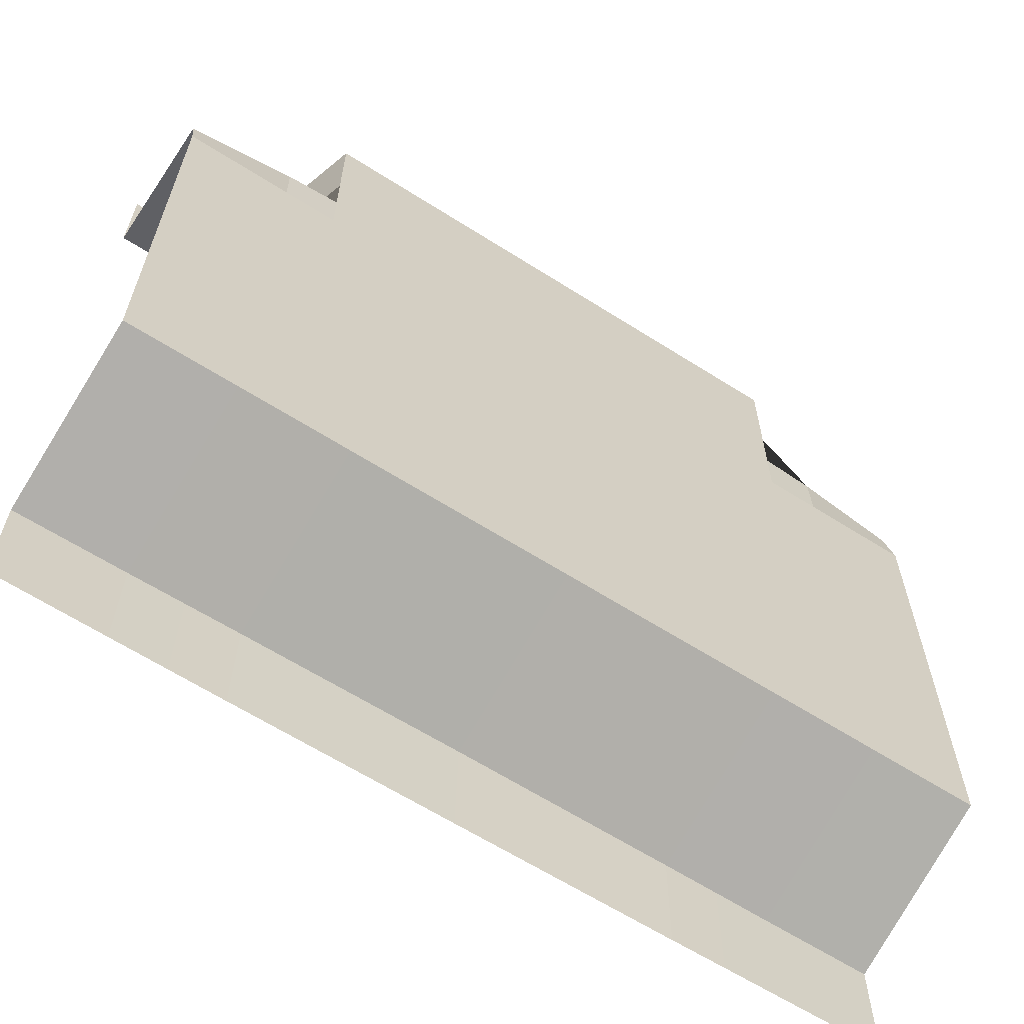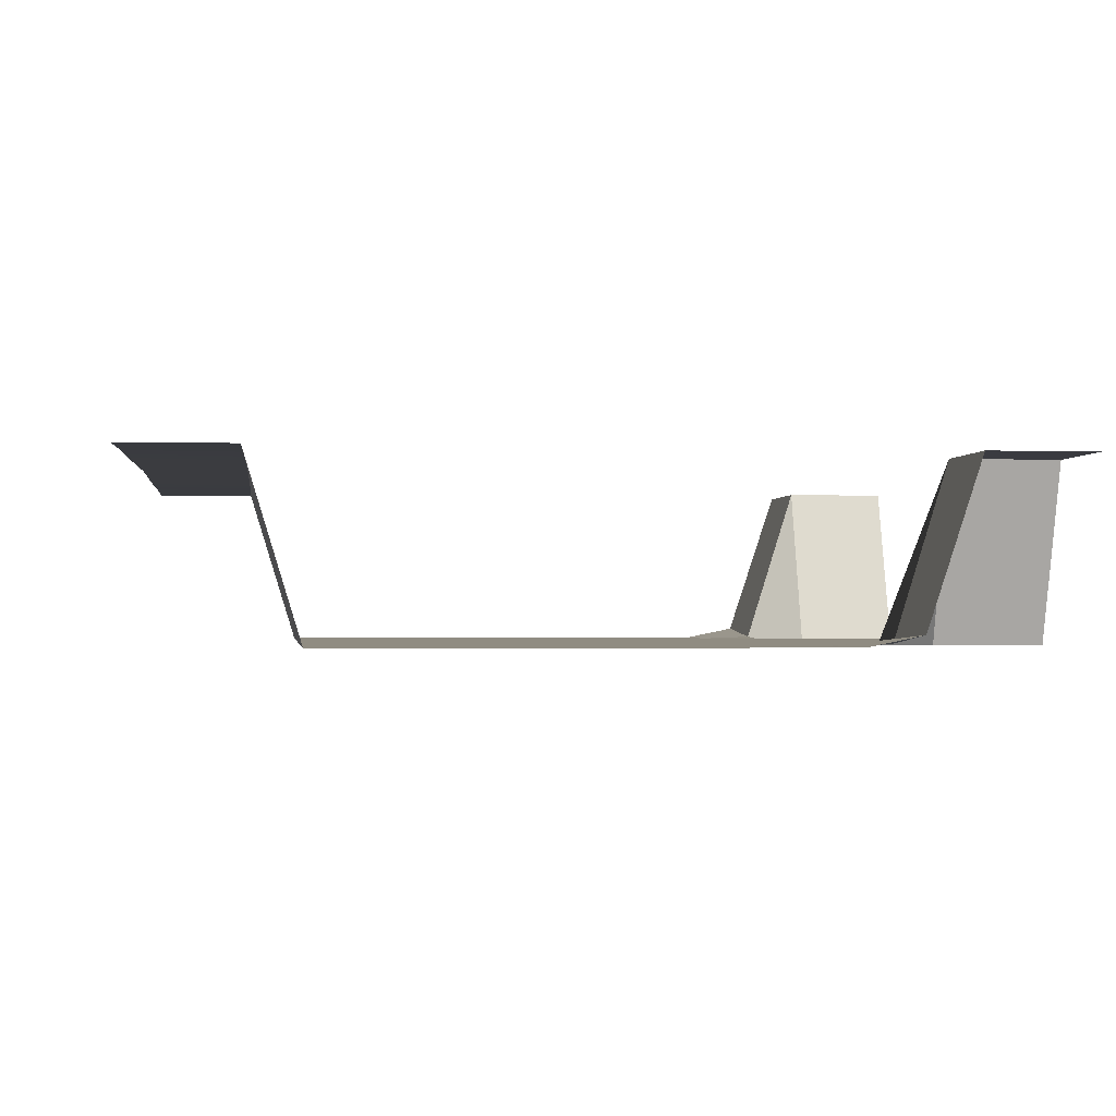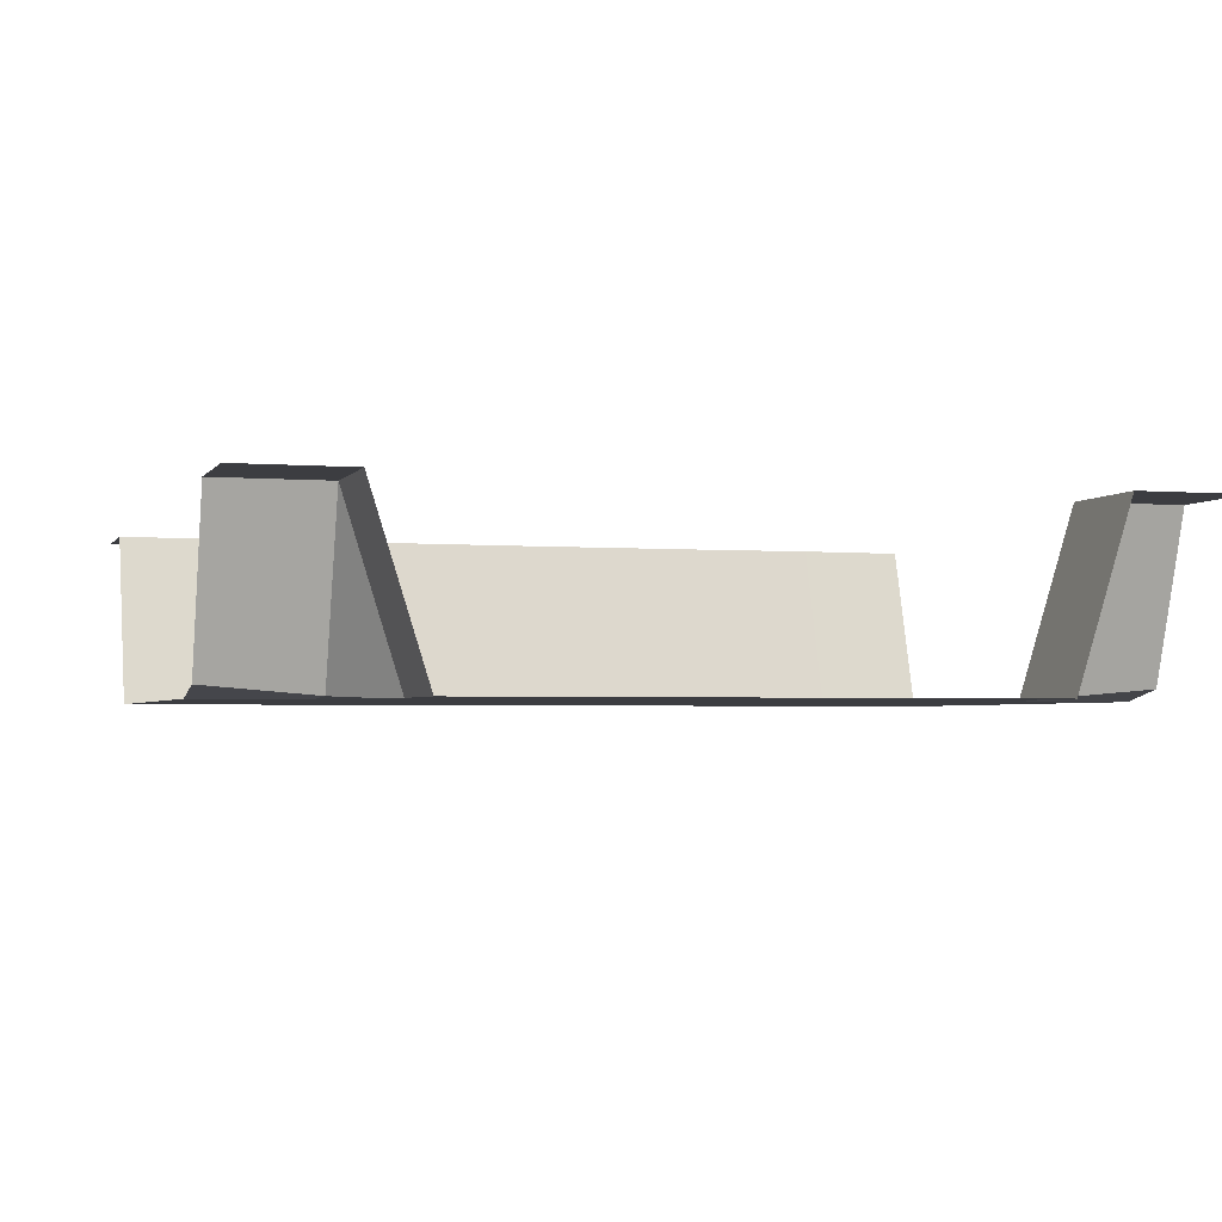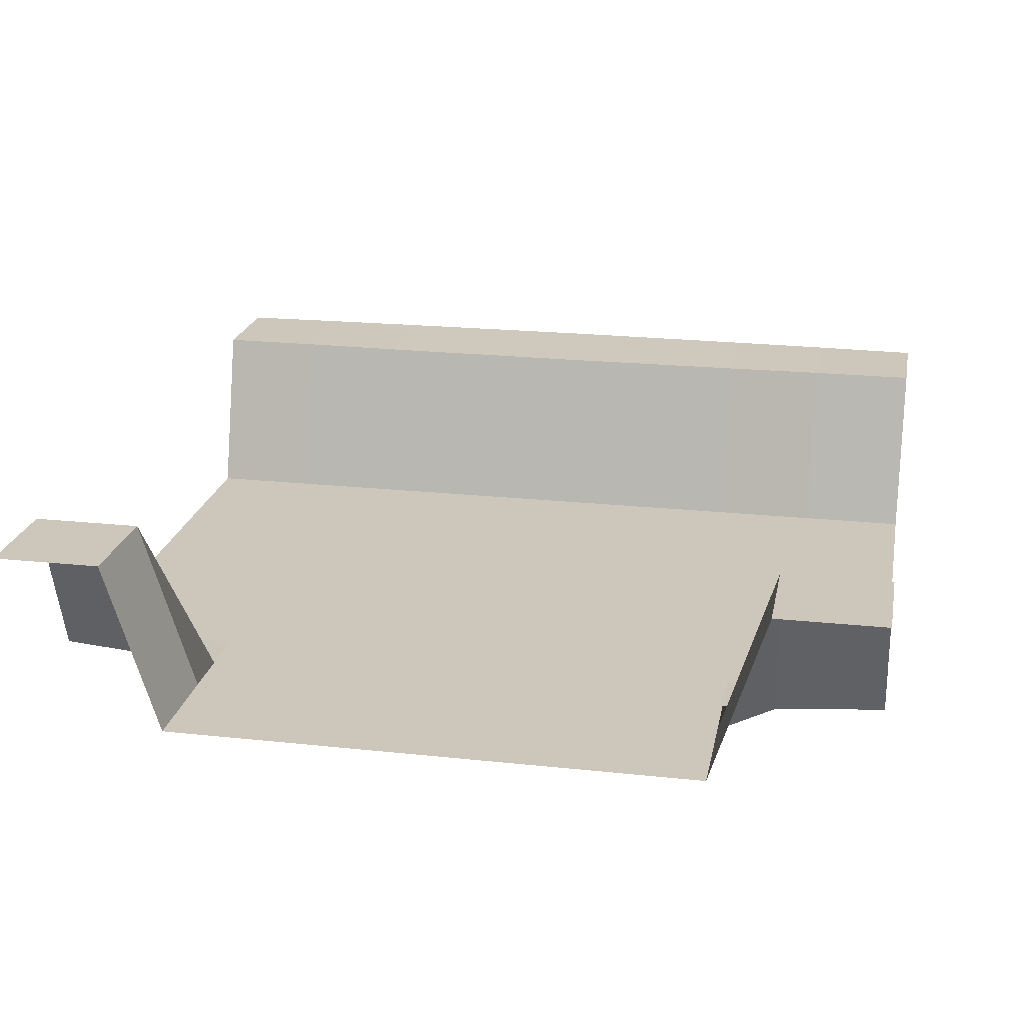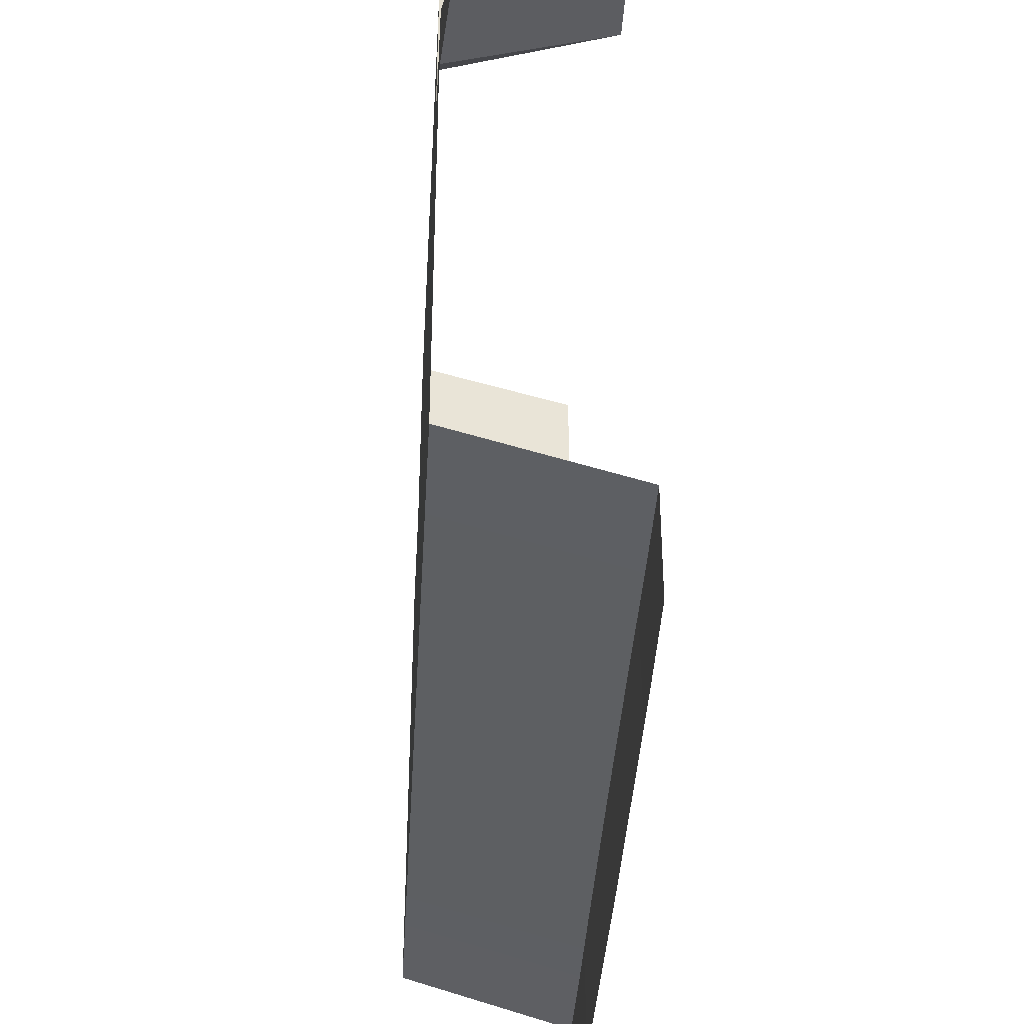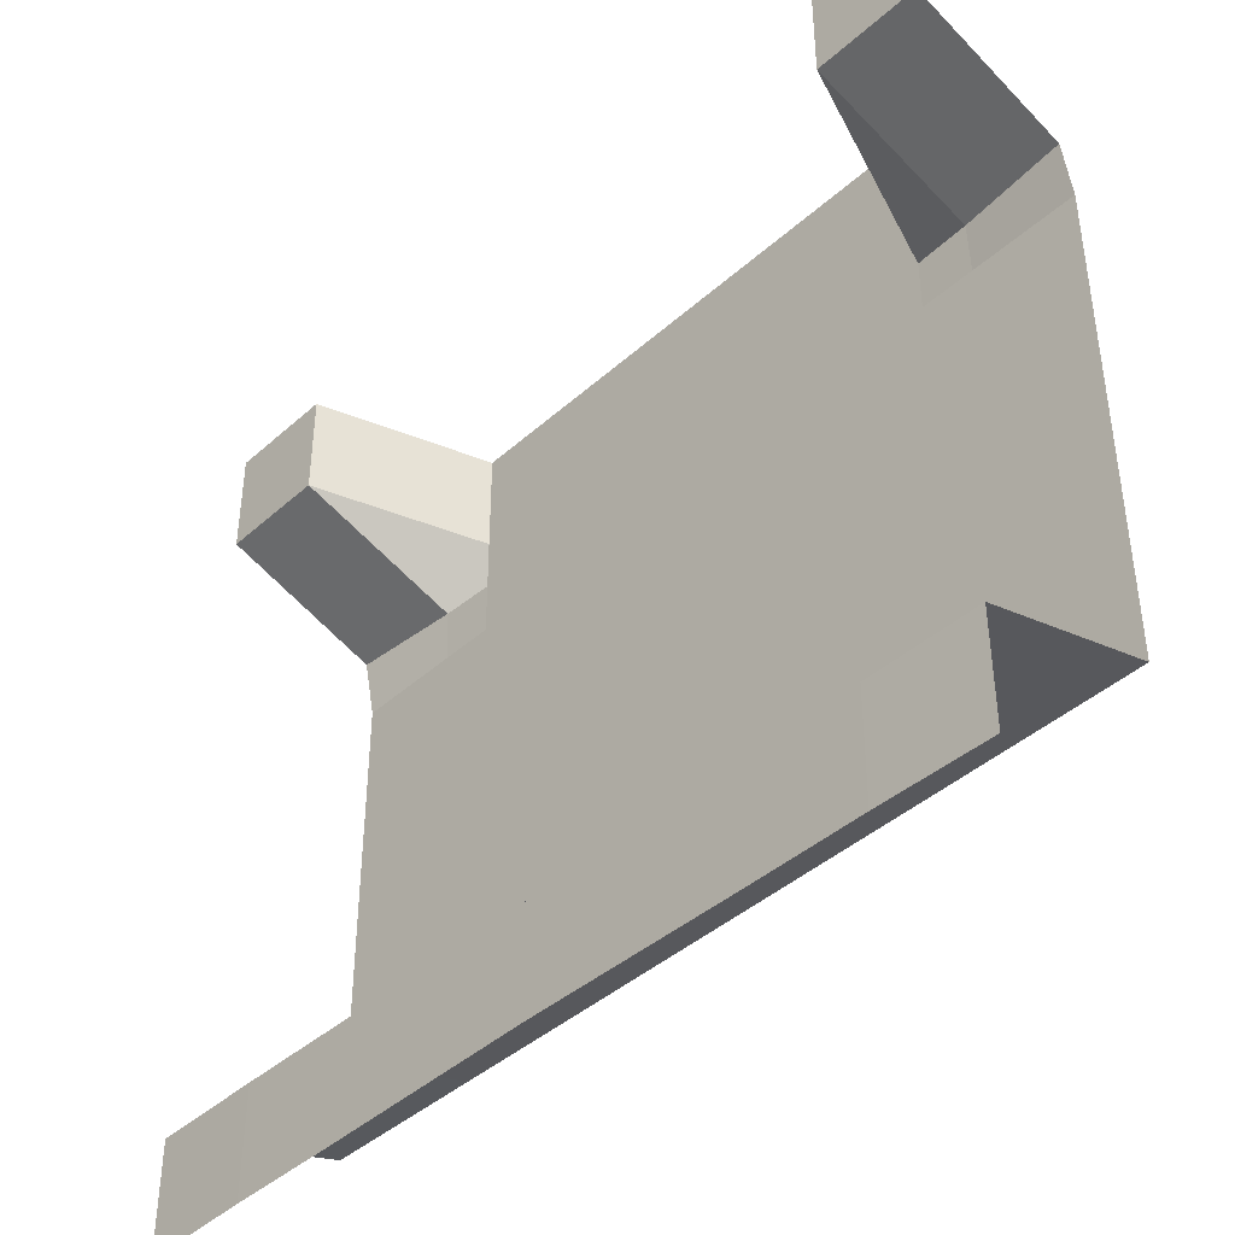
<metadata>
{"format":"obj","ext":"obj","renderer":"f3d","projection":"perspective","resolution":1024,"background":"white","views":[{"elev":-63.7,"azim":-32.7,"up":"+Z"},{"elev":-1.4,"azim":-97.1,"up":"+Y"},{"elev":-2.7,"azim":-16.7,"up":"+Y"},{"elev":21.3,"azim":10.9,"up":"+Y"},{"elev":-39.3,"azim":86.7,"up":"+Z"},{"elev":-42.0,"azim":-133.1,"up":"+Z"}]}
</metadata>
<code>
o Plane
v -1 0.4 1
v 1 0.4 1
v -1.002 0.4004 -0.9978
v 1.002 0.4004 -0.9978
v 0 0 1
v 0.000249 0.4069 -0.9912
v -1 0 0
v 1 0 0
v 0 0 0
v 0.5 0 1
v 0.5005 0.4045 -0.995
v 0.5 0 0
v 1 0 -0.5
v 0 0 -0.5
v -1 0 -0.5
v 0.5 0 -0.5
v -0.5005 0.4045 -0.995
v -0.5 0 1
v -0.5 0 0
v -0.5 0 -0.5
v -1 0 0.503
v 1 0 0.503
v 0 0 0.503
v 0.5 0 0.503
v -0.5 0 0.503
v -1 0.4 0.7515
v 1 0.4 0.7515
v 0 0 0.7515
v 0.5 0 0.7515
v -0.5 0 0.7515
v 0.75 0.4 1
v 0.7505 0.4034 -0.995
v 0.75 0 0
v 0.75 0 -0.5
v 0.75 0 0.503
v 0.75 0.4 0.7515
v 1 0.02538 0.6272
v 0 0 0.6272
v 0.5 0 0.6272
v -0.5 0 0.6272
v -1 0.02538 0.6272
v 0.75 0.004605 0.6272
v 0.6255 0.4039 -0.995
v 0.625 0 0
v 0.625 0 -0.5
v 0.625 0 0.503
v 0.625 0 0.7515
v 0.625 0 1
v 0.625 0 0.6272
v -0.7505 0.4034 -0.995
v -0.75 0 0
v -0.75 0 -0.5
v -0.75 0.4 1
v -0.75 0 0.503
v -0.75 0.4 0.7515
v -0.75 0.004605 0.6272
v -0.6244 0 1
v -0.6249 0.4039 -0.995
v -0.6244 0 0
v -0.6244 0 -0.5
v -0.6244 0 0.503
v -0.6244 0 0.7515
v -0.6244 0 0.6272
v 1.002 0.4011 -0.7478
v 4.3e-05 0.3999 -0.7432
v 0.5002 0.4006 -0.7445
v -1.002 0.4011 -0.7478
v -0.5002 0.4006 -0.7445
v 0.7504 0.4017 -0.7456
v 0.625 0.4012 -0.745
v -0.7504 0.4017 -0.7456
v -0.6245 0.4012 -0.745
v -1 0 -0.625
v 1 0 -0.625
v 0 0 -0.625
v 0.5 0 -0.625
v -0.5 0 -0.625
v 0.75 0 -0.625
v 0.625 0 -0.625
v -0.75 0 -0.625
v -0.6244 0 -0.625
f 69 64 4 32
f 68 65 6 17
f 25 23 9 19
f 35 22 8 33
f 23 24 12 9
f 65 66 11 6
f 9 12 16 14
f 19 9 14 20
f 33 8 13 34
f 59 19 20 60
f 61 25 19 59
f 72 68 17 58
f 63 40 25 61
f 38 39 24 23
f 42 37 22 35
f 40 38 23 25
f 18 5 28 30
f 31 2 27 36
f 5 10 29 28
f 57 18 30 62
f 48 31 36 47
f 49 42 35 46
f 44 33 34 45
f 46 35 33 44
f 70 69 32 43
f 47 36 42 49
f 30 28 38 40
f 36 27 37 42
f 28 29 39 38
f 62 30 40 63
f 29 47 49 39
f 66 70 43 11
f 24 46 44 12
f 12 44 45 16
f 39 49 46 24
f 10 48 47 29
f 26 55 56 41
f 1 53 55 26
f 41 56 54 21
f 67 71 50 3
f 21 54 51 7
f 7 51 52 15
f 55 62 63 56
f 53 57 62 55
f 56 63 61 54
f 71 72 58 50
f 54 61 59 51
f 51 59 60 52
f 80 81 72 71
f 73 80 71 67
f 76 79 70 66
f 79 78 69 70
f 81 77 68 72
f 75 76 66 65
f 77 75 65 68
f 78 74 64 69
f 34 13 74 78
f 20 14 75 77
f 14 16 76 75
f 60 20 77 81
f 45 34 78 79
f 16 45 79 76
f 15 52 80 73
f 52 60 81 80

</code>
